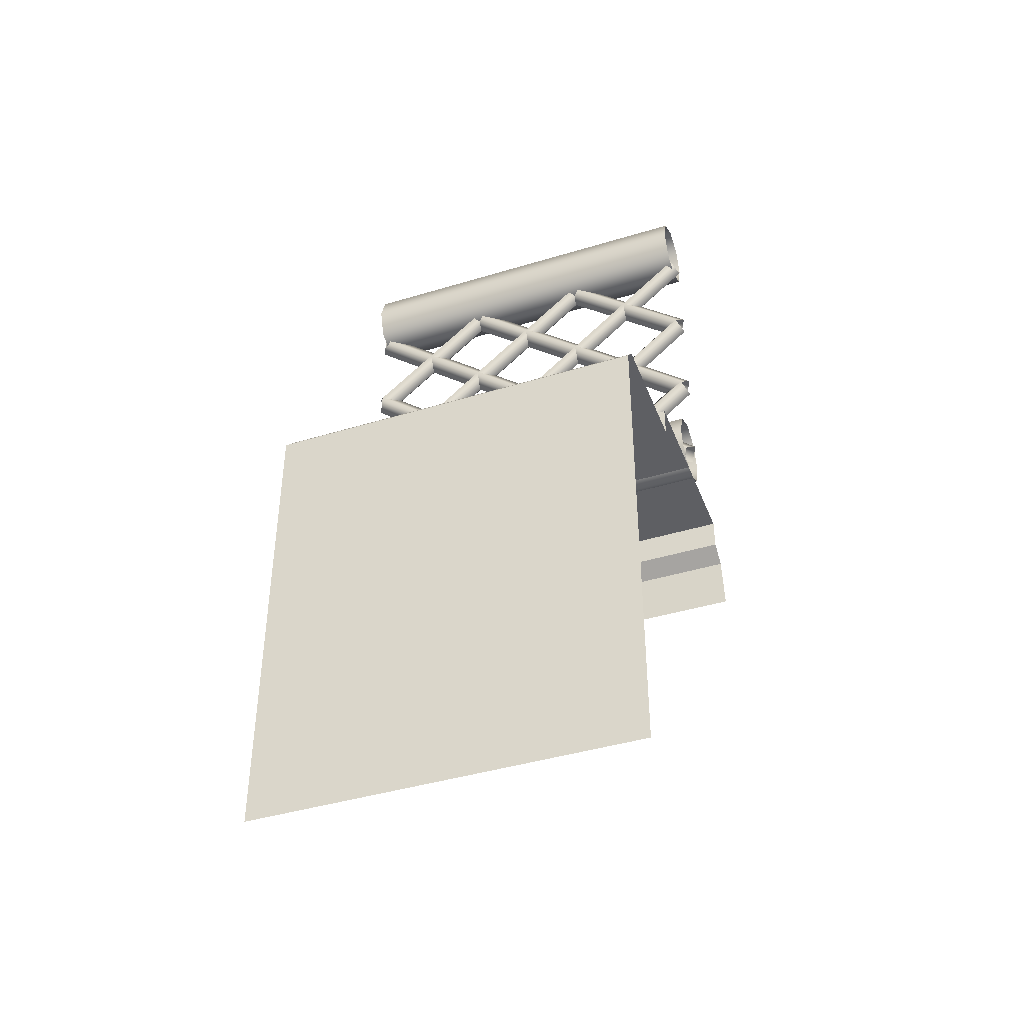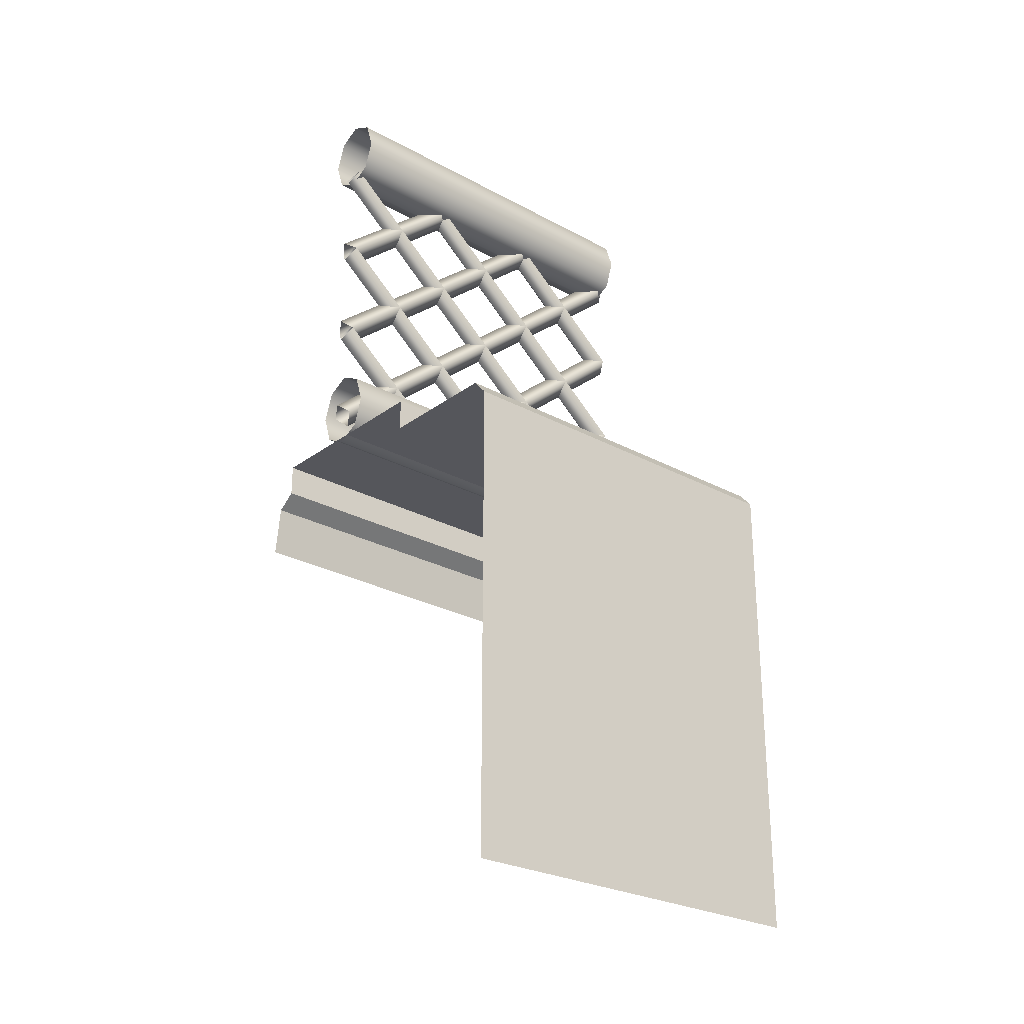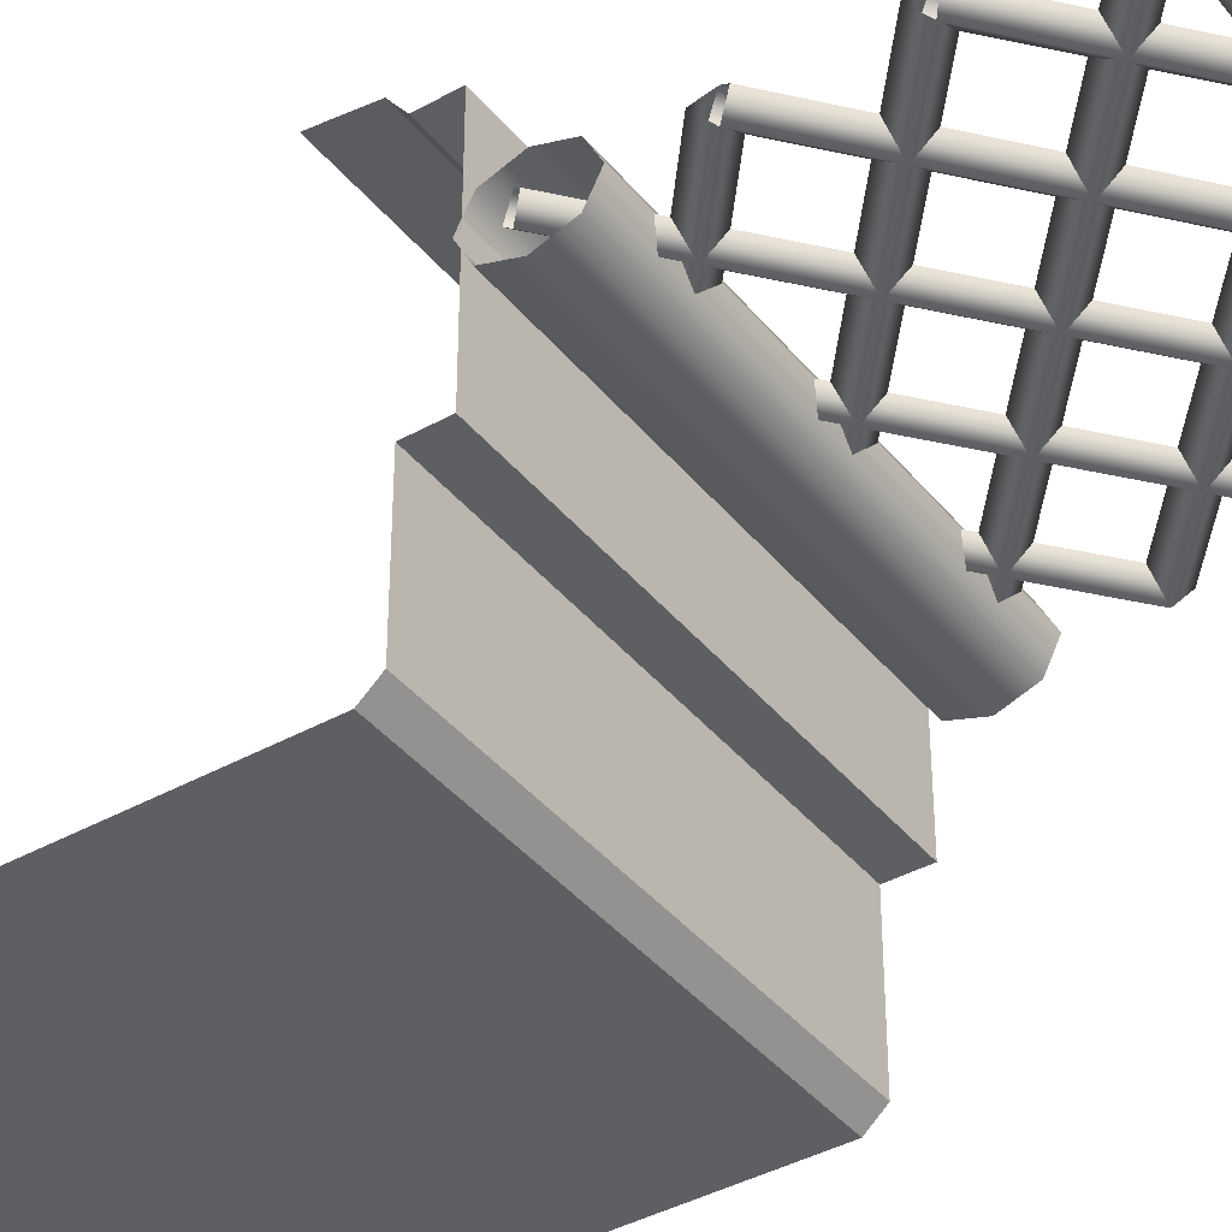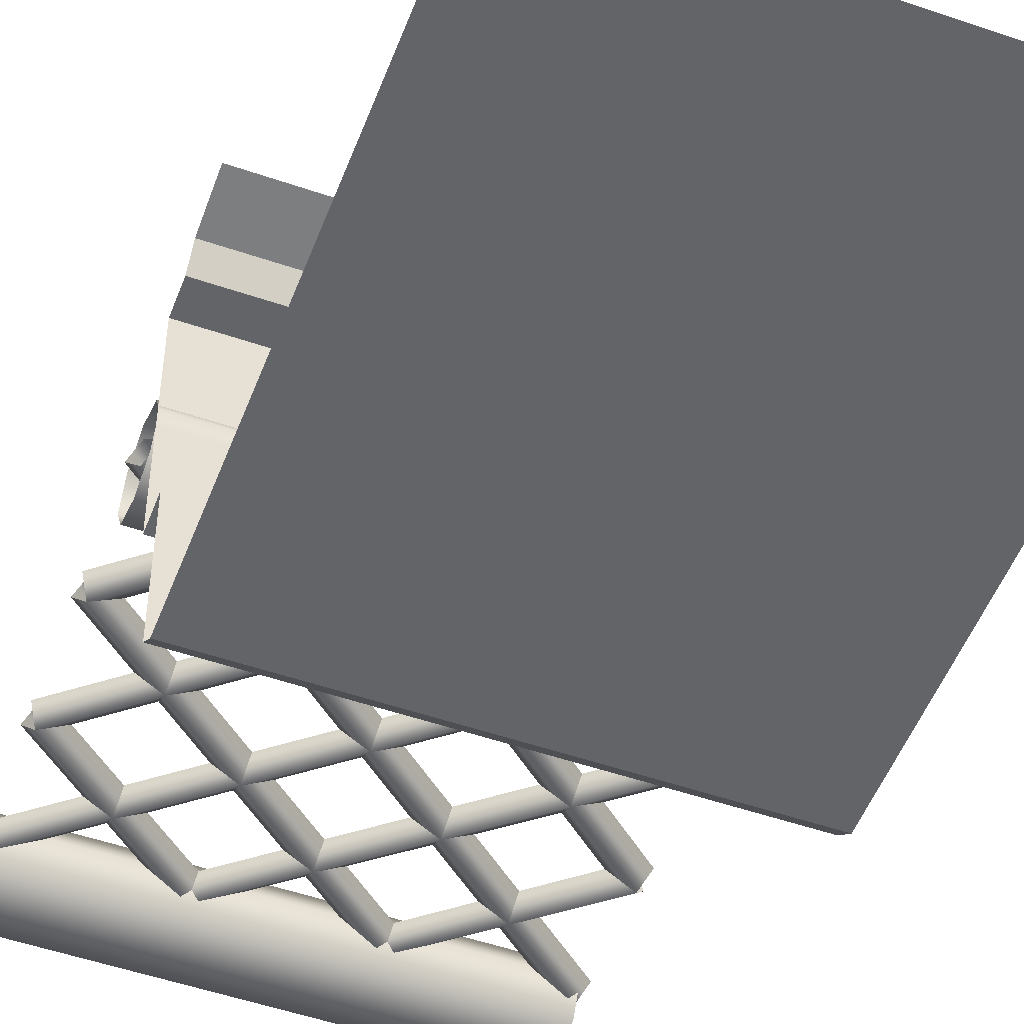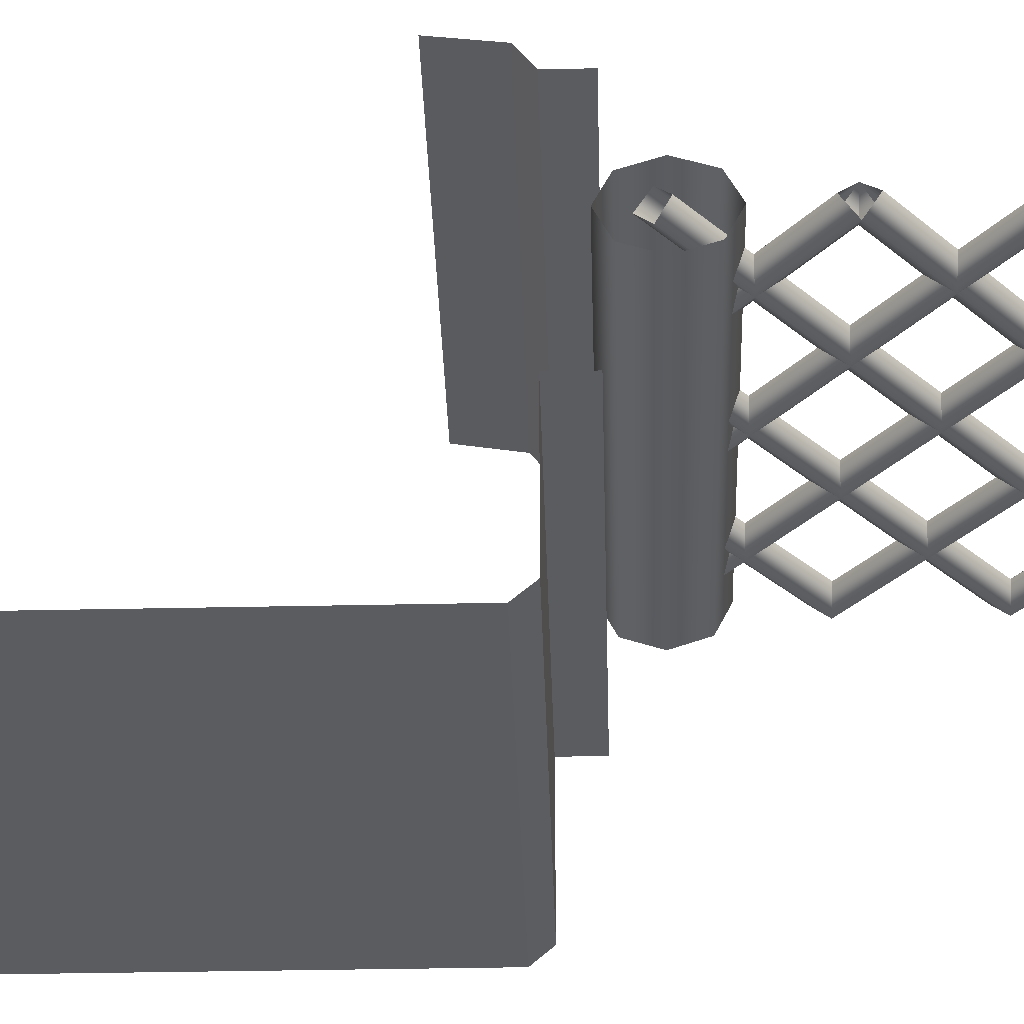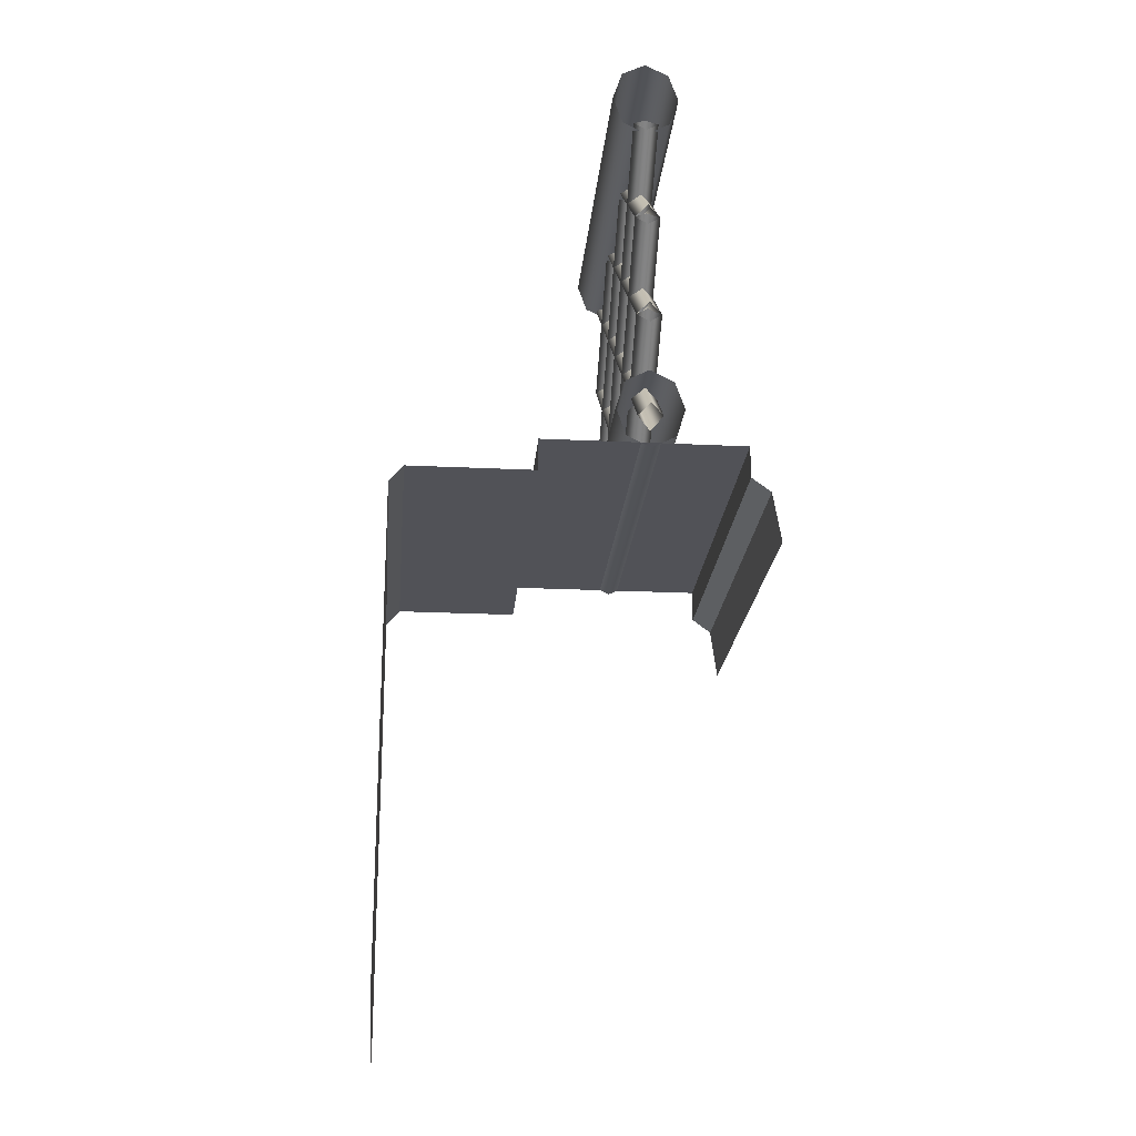
<metadata>
{"format":"obj","ext":"obj","renderer":"f3d","projection":"perspective","resolution":1024,"background":"white","views":[{"elev":-41.7,"azim":-159.8,"up":"+Y"},{"elev":-26.3,"azim":139.3,"up":"+Y"},{"elev":-39.6,"azim":124.7,"up":"+Z"},{"elev":-51.1,"azim":-20.6,"up":"+Z"},{"elev":-33.8,"azim":91.7,"up":"+Z"},{"elev":-21.6,"azim":-94.9,"up":"+Y"}]}
</metadata>
<code>
g wall_1
v -0.5035 0.04107 -0.4077
v -0.5035 -3.457e-07 -0.444
v 0.5035 -3.457e-07 -0.444
v 0.5035 0.04107 -0.4077
v -0.5035 0.1243 0.4329
v -0.5035 0.1243 -0.08514
v 0.5035 0.1243 -0.08514
v 0.5035 0.1243 0.4329
v -0.5035 -0.1256 0.5035
v -0.5035 0.004115 0.4822
v 0.5035 0.004115 0.4822
v 0.5035 -0.1256 0.4994
v -0.5035 0.004115 0.4822
v -0.5035 0.04107 0.4329
v 0.5035 0.04107 0.4329
v 0.5035 0.004115 0.4822
v -0.5035 0.04107 -0.1418
v 0.5035 0.04107 -0.1418
v 0.5035 0.04107 -0.08514
v -0.5035 0.04107 -0.08514
v -0.5035 0.04107 -0.1418
v -0.5035 0.04107 -0.4077
v 0.5035 0.04107 -0.4077
v 0.5035 0.04107 -0.1418
v -0.5035 -3.457e-07 -0.444
v 0.5035 -0.2812 -0.444
v 0.5035 -3.457e-07 -0.444
v -0.5035 -0.2812 -0.444
v 0.5035 -1.235 -0.444
v -0.5035 -1.235 -0.444
v -0.5035 0.1974 0.2225
v -0.523 0.2242 0.1897
v 0.484 1.062 0.1897
v 0.5035 1.035 0.2225
v -0.485 0.1651 0.1897
v 0.522 1.003 0.1897
v -0.5035 0.1974 0.1569
v -0.485 0.1651 0.1897
v 0.522 1.003 0.1897
v 0.5035 1.035 0.1569
v -0.523 0.2242 0.1897
v 0.484 1.062 0.1897
v 0.5035 0.7559 0.2225
v 0.522 0.7236 0.1897
v -0.1493 0.1651 0.1897
v -0.1678 0.1974 0.2225
v 0.484 0.7827 0.1897
v -0.1873 0.2242 0.1897
v 0.5035 0.7559 0.1569
v 0.484 0.7827 0.1897
v -0.1873 0.2242 0.1897
v -0.1678 0.1974 0.1569
v 0.522 0.7236 0.1897
v -0.1493 0.1651 0.1897
v 0.1679 0.1974 0.2225
v 0.1484 0.2242 0.1897
v 0.484 0.5035 0.1897
v 0.5035 0.4766 0.2225
v 0.1864 0.1651 0.1897
v 0.522 0.4443 0.1897
v 0.1679 0.1974 0.1569
v 0.1864 0.1651 0.1897
v 0.522 0.4443 0.1897
v 0.5035 0.4766 0.1569
v 0.1484 0.2242 0.1897
v 0.484 0.5035 0.1897
v 0.1679 1.035 0.2225
v 0.1864 1.003 0.1897
v -0.485 0.4443 0.1897
v -0.5035 0.4766 0.2225
v 0.1484 1.062 0.1897
v -0.523 0.5035 0.1897
v 0.1679 1.035 0.1569
v 0.1484 1.062 0.1897
v -0.523 0.5035 0.1897
v -0.5035 0.4766 0.1569
v 0.1864 1.003 0.1897
v -0.485 0.4443 0.1897
v -0.5035 0.7559 0.2225
v -0.523 0.7827 0.1897
v -0.1873 1.062 0.1897
v -0.1678 1.035 0.2225
v -0.485 0.7236 0.1897
v -0.1493 1.003 0.1897
v -0.5035 0.7559 0.1569
v -0.485 0.7236 0.1897
v -0.1493 1.003 0.1897
v -0.1678 1.035 0.1569
v -0.523 0.7827 0.1897
v -0.1873 1.062 0.1897
v 0.5035 0.1974 0.1569
v 0.5255 0.2226 0.1897
v -0.4815 1.06 0.1897
v -0.5035 1.035 0.1569
v 0.4855 0.1686 0.1897
v -0.5215 1.006 0.1897
v 0.5035 0.1974 0.2225
v 0.4855 0.1686 0.1897
v -0.5215 1.006 0.1897
v -0.5035 1.035 0.2225
v 0.5255 0.2226 0.1897
v -0.4815 1.06 0.1897
v -0.5035 0.7559 0.1569
v -0.5215 0.7271 0.1897
v 0.1498 0.1686 0.1897
v 0.1679 0.1974 0.1569
v -0.4813 0.7817 0.1897
v 0.19 0.2232 0.1897
v -0.5035 0.7559 0.2225
v -0.4813 0.7817 0.1897
v 0.19 0.2232 0.1897
v 0.1679 0.1974 0.2225
v -0.5215 0.7271 0.1897
v 0.1498 0.1686 0.1897
v -0.1678 0.1974 0.1569
v -0.1457 0.2271 0.1897
v -0.4813 0.5064 0.1897
v -0.5035 0.4766 0.1569
v -0.1858 0.1686 0.1897
v -0.5215 0.4479 0.1897
v -0.1678 0.1974 0.2225
v -0.1858 0.1686 0.1897
v -0.5215 0.4479 0.1897
v -0.5035 0.4766 0.2225
v -0.1457 0.2271 0.1897
v -0.4813 0.5064 0.1897
v -0.1678 1.035 0.1569
v -0.1858 1.006 0.1897
v 0.4855 0.4479 0.1897
v 0.5035 0.4766 0.1569
v -0.1458 1.06 0.1897
v 0.5256 0.5057 0.1897
v -0.1678 1.035 0.2225
v -0.1458 1.06 0.1897
v 0.5256 0.5057 0.1897
v 0.5035 0.4766 0.2225
v -0.1858 1.006 0.1897
v 0.4855 0.4479 0.1897
v 0.5035 0.7559 0.1569
v 0.5259 0.7776 0.1897
v 0.1899 1.06 0.1897
v 0.1679 1.035 0.1569
v 0.4844 0.7228 0.1897
v 0.1498 1.006 0.1897
v 0.5035 0.7559 0.2225
v 0.4844 0.7228 0.1897
v 0.1498 1.006 0.1897
v 0.1679 1.035 0.2225
v 0.5259 0.7776 0.1897
v 0.1899 1.06 0.1897
v 0.5035 1.217 0.1897
v -0.5035 1.217 0.1897
v -0.5035 1.186 0.1287
v 0.5035 1.186 0.1287
v -0.5035 1.111 0.1035
v 0.5035 1.111 0.1035
v -0.5035 1.037 0.1287
v 0.5035 1.037 0.1287
v -0.5035 1.006 0.1897
v 0.5035 1.006 0.1897
v -0.5035 1.037 0.2506
v 0.5035 1.037 0.2506
v -0.5035 1.111 0.2759
v 0.5035 1.111 0.2759
v -0.5035 1.186 0.2506
v 0.5035 1.186 0.2506
v -0.5035 1.217 0.1897
v 0.5035 1.217 0.1897
v -0.5035 0.04107 0.4329
v -0.5035 0.1243 0.4329
v 0.5035 0.1243 0.4329
v 0.5035 0.04107 0.4329
v 0.5035 0.04107 -0.08514
v 0.5035 0.1243 -0.08514
v -0.5035 0.1243 -0.08514
v -0.5035 0.04107 -0.08514
v 0.5035 0.3224 0.1897
v -0.5035 0.3224 0.1897
v -0.5035 0.2916 0.1287
v 0.5035 0.2916 0.1287
v -0.5035 0.2171 0.1035
v 0.5035 0.2171 0.1035
v -0.5035 0.1427 0.1287
v 0.5035 0.1427 0.1287
v -0.5035 0.1118 0.1897
v 0.5035 0.1118 0.1897
v -0.5035 0.1427 0.2506
v 0.5035 0.1427 0.2506
v -0.5035 0.2171 0.2759
v 0.5035 0.2171 0.2759
v -0.5035 0.2916 0.2506
v 0.5035 0.2916 0.2506
v -0.5035 0.3224 0.1897
v 0.5035 0.3224 0.1897
g wall_1_0
f 3 2 1
f 4 3 1
f 7 6 5
f 8 7 5
f 11 10 9
f 12 11 9
f 15 14 13
f 16 15 13
f 19 18 17
f 20 19 17
f 23 22 21
f 24 23 21
f 27 26 25
f 26 28 25
f 26 29 28
f 29 30 28
f 33 32 31
f 34 33 31
f 34 31 35
f 36 34 35
f 39 38 37
f 40 39 37
f 40 37 41
f 42 40 41
f 45 44 43
f 46 45 43
f 46 43 47
f 48 46 47
f 51 50 49
f 52 51 49
f 52 49 53
f 54 52 53
f 57 56 55
f 58 57 55
f 58 55 59
f 60 58 59
f 63 62 61
f 64 63 61
f 64 61 65
f 66 64 65
f 69 68 67
f 70 69 67
f 70 67 71
f 72 70 71
f 75 74 73
f 76 75 73
f 76 73 77
f 78 76 77
f 81 80 79
f 82 81 79
f 82 79 83
f 84 82 83
f 87 86 85
f 88 87 85
f 88 85 89
f 90 88 89
f 93 92 91
f 94 93 91
f 94 91 95
f 96 94 95
f 99 98 97
f 100 99 97
f 100 97 101
f 102 100 101
f 105 104 103
f 106 105 103
f 106 103 107
f 108 106 107
f 111 110 109
f 112 111 109
f 112 109 113
f 114 112 113
f 117 116 115
f 118 117 115
f 118 115 119
f 120 118 119
f 123 122 121
f 124 123 121
f 124 121 125
f 126 124 125
f 129 128 127
f 130 129 127
f 130 127 131
f 132 130 131
f 135 134 133
f 136 135 133
f 136 133 137
f 138 136 137
f 141 140 139
f 142 141 139
f 142 139 143
f 144 142 143
f 147 146 145
f 148 147 145
f 148 145 149
f 150 148 149
f 153 152 151
f 154 153 151
f 155 153 154
f 156 155 154
f 157 155 156
f 158 157 156
f 159 157 158
f 160 159 158
f 161 159 160
f 162 161 160
f 163 161 162
f 164 163 162
f 165 163 164
f 166 165 164
f 167 165 166
f 168 167 166
f 171 170 169
f 172 171 169
f 175 174 173
f 176 175 173
f 179 178 177
f 180 179 177
f 181 179 180
f 182 181 180
f 183 181 182
f 184 183 182
f 185 183 184
f 186 185 184
f 187 185 186
f 188 187 186
f 189 187 188
f 190 189 188
f 191 189 190
f 192 191 190
f 193 191 192
f 194 193 192

</code>
